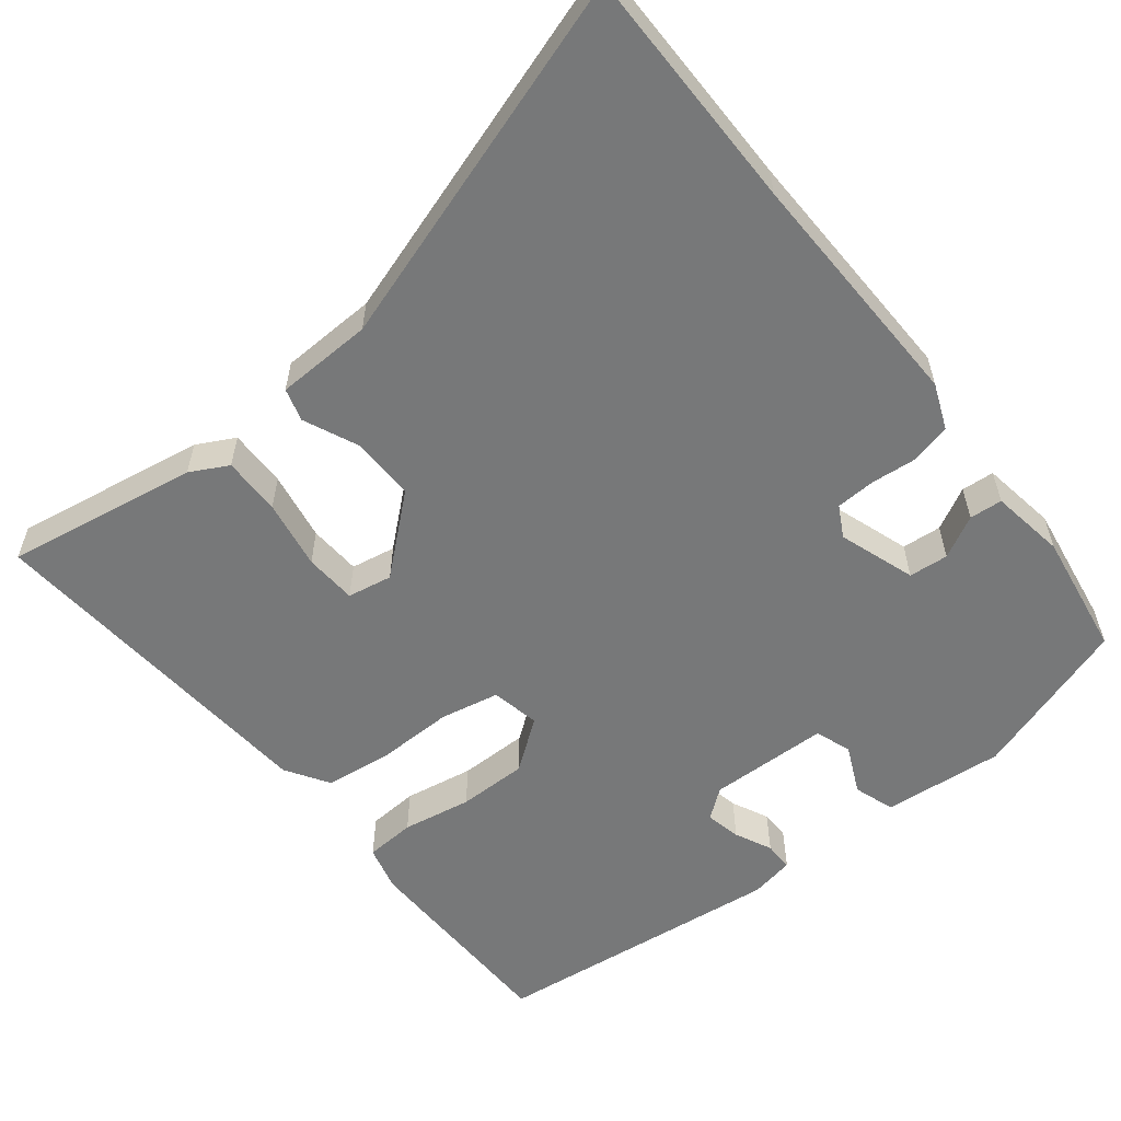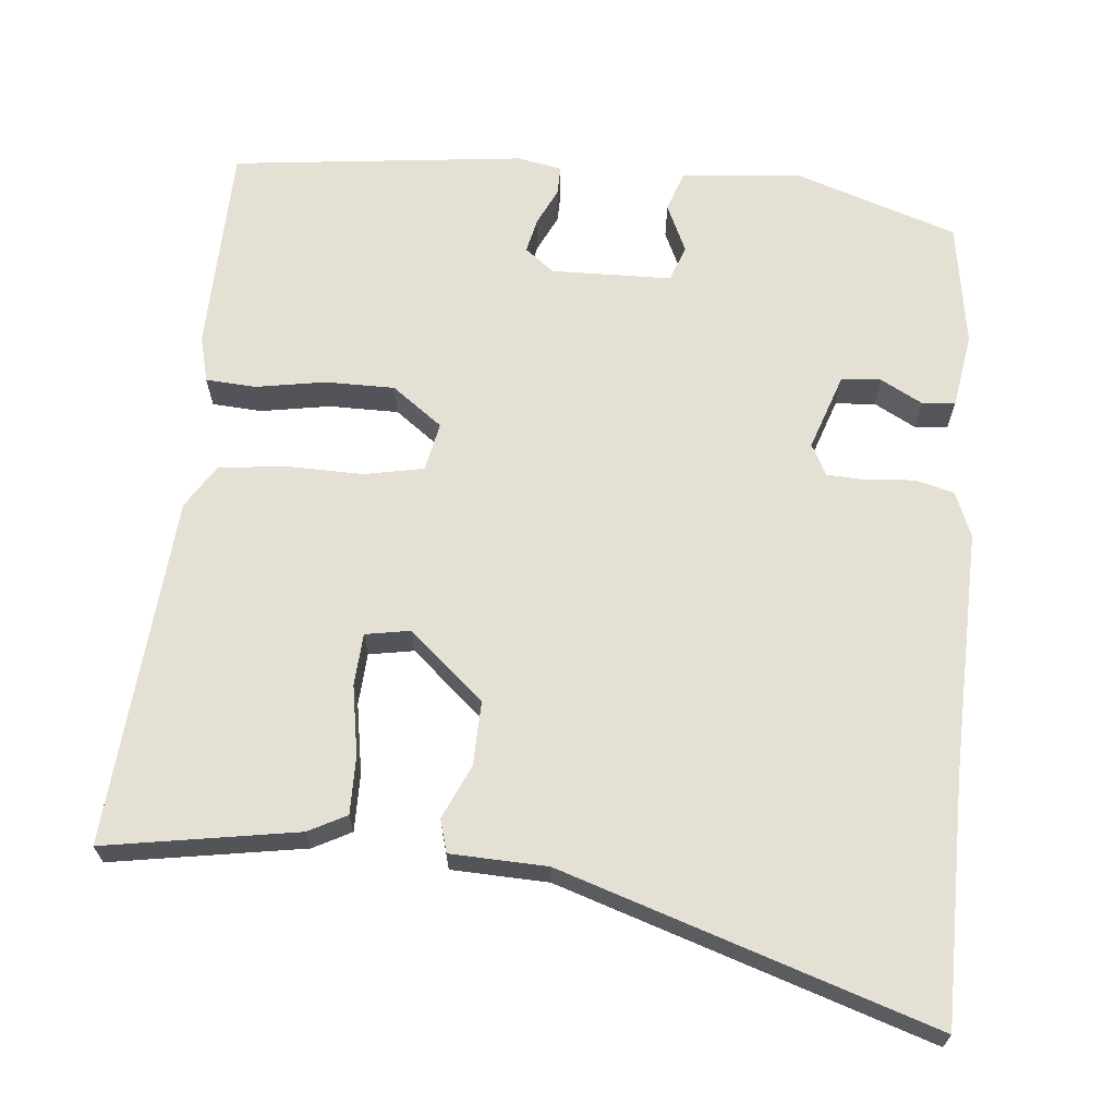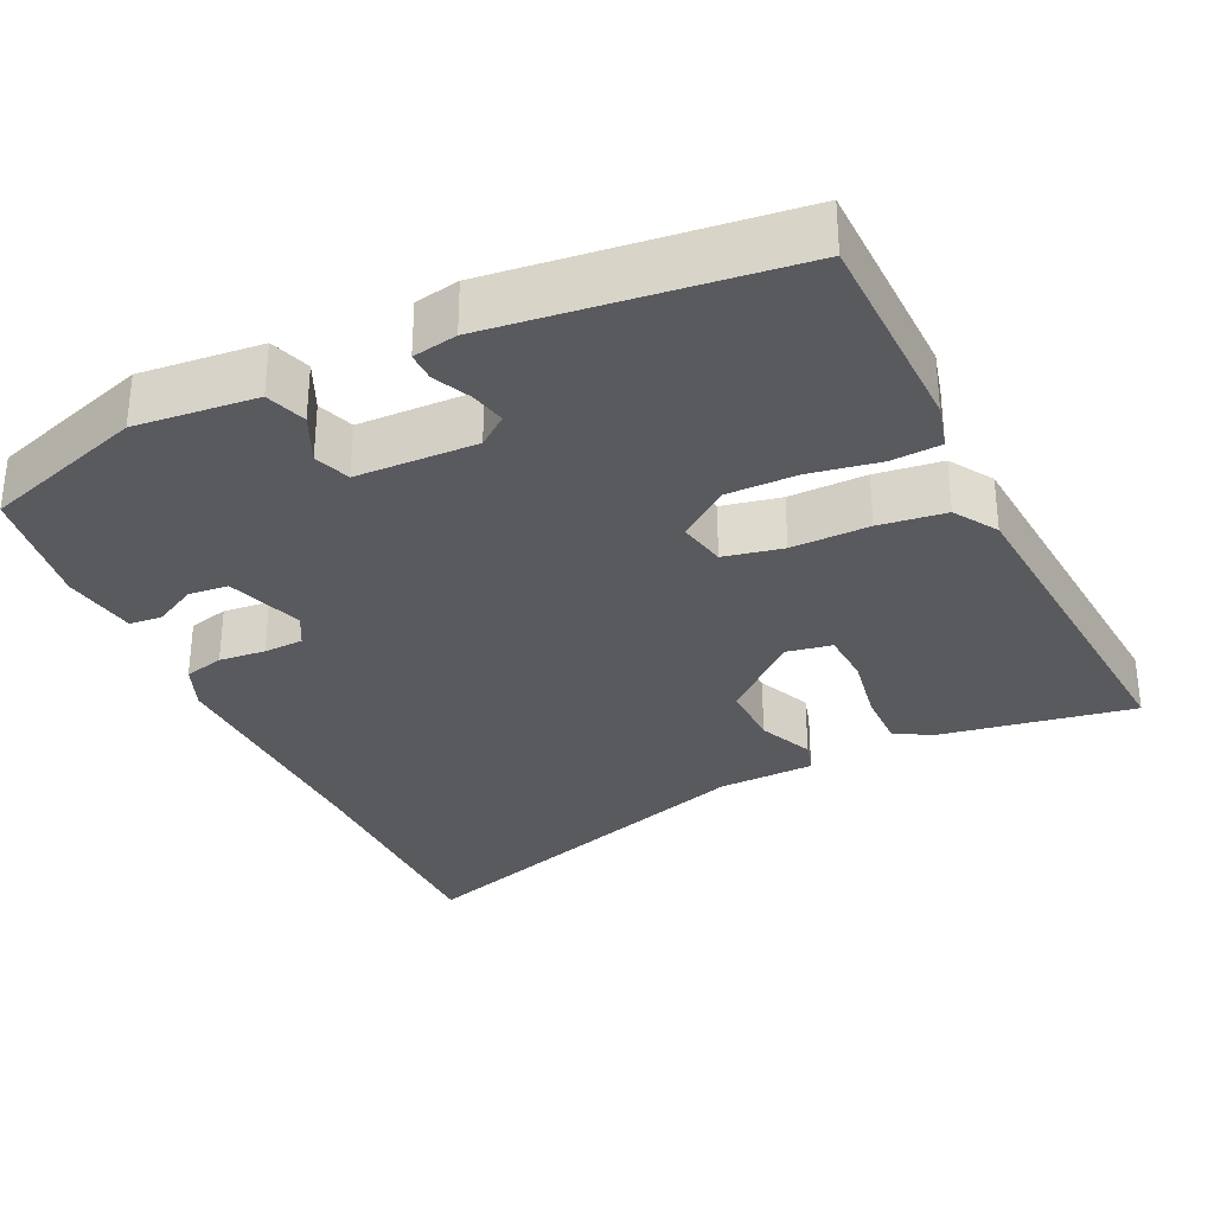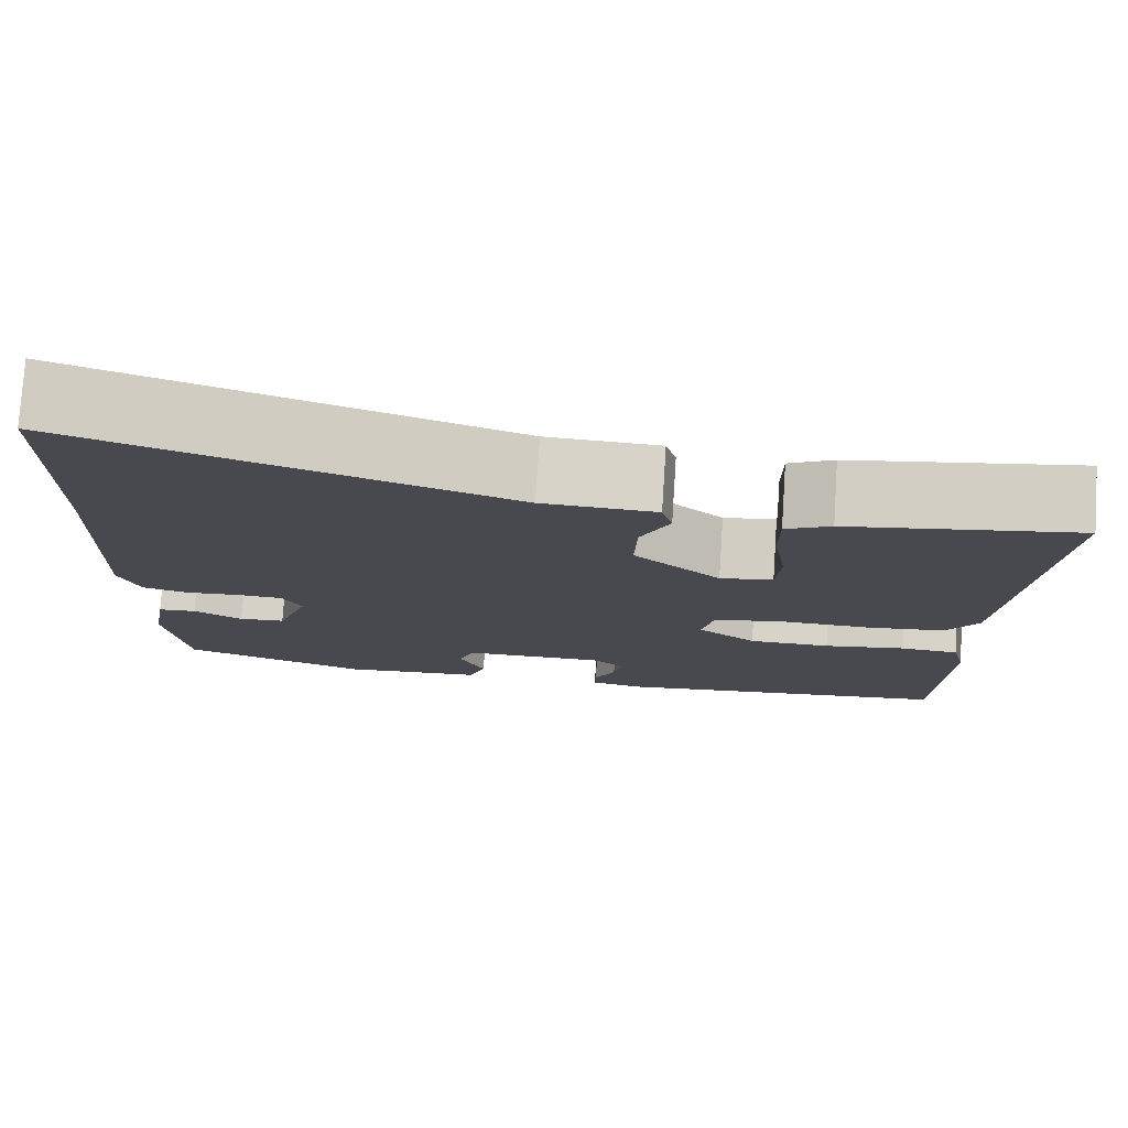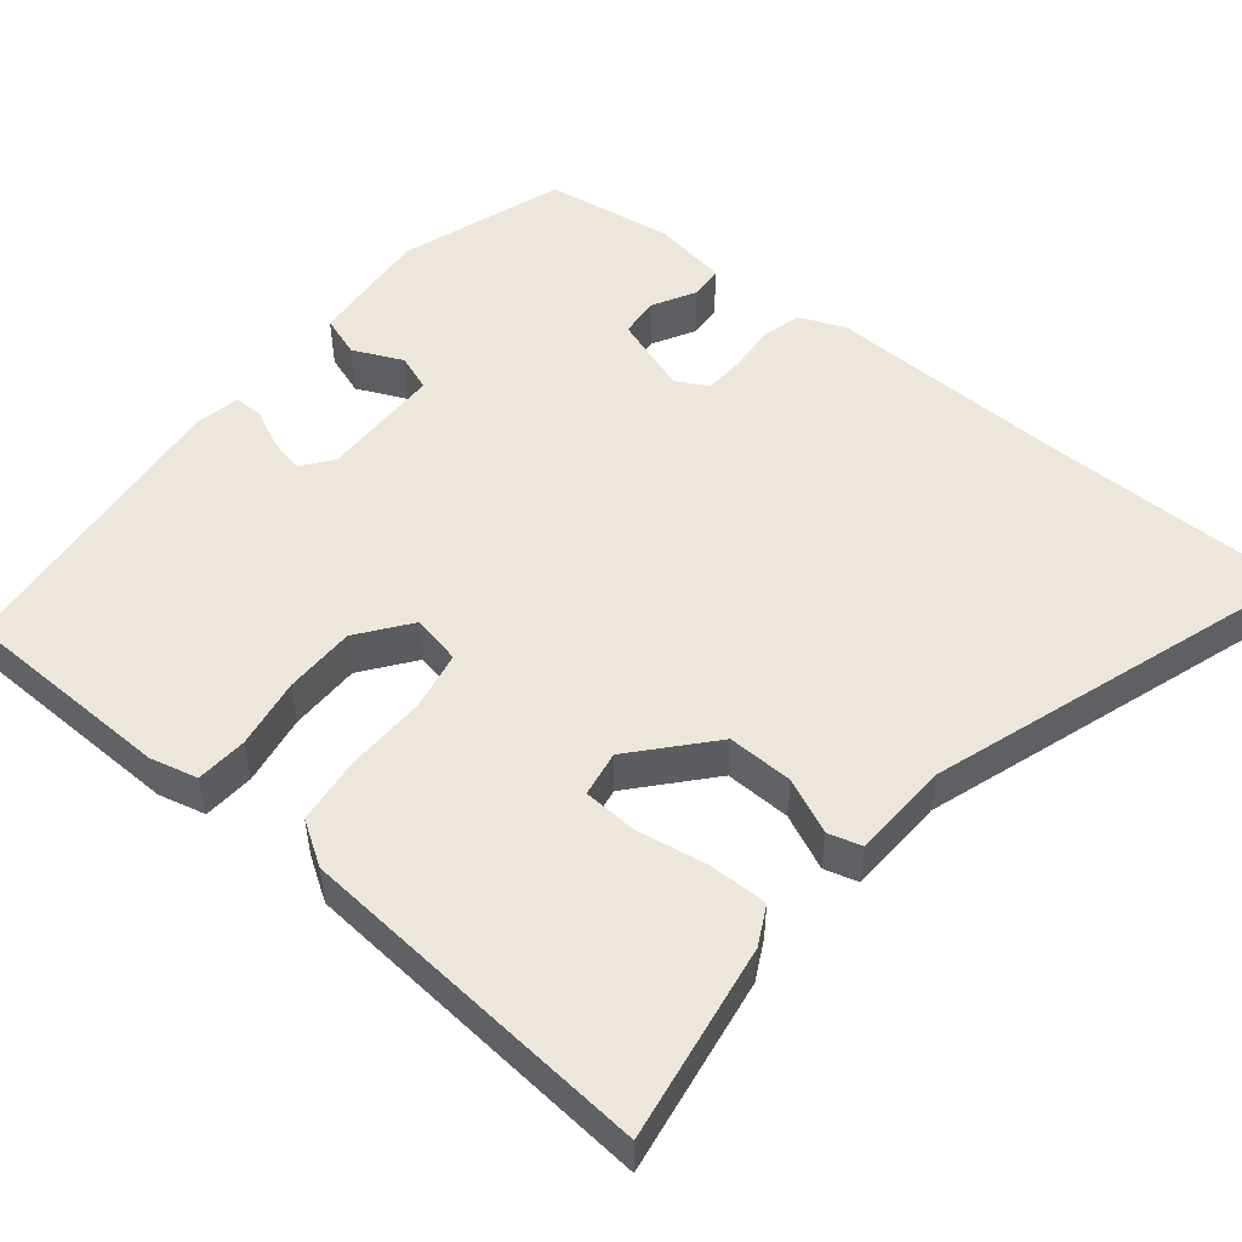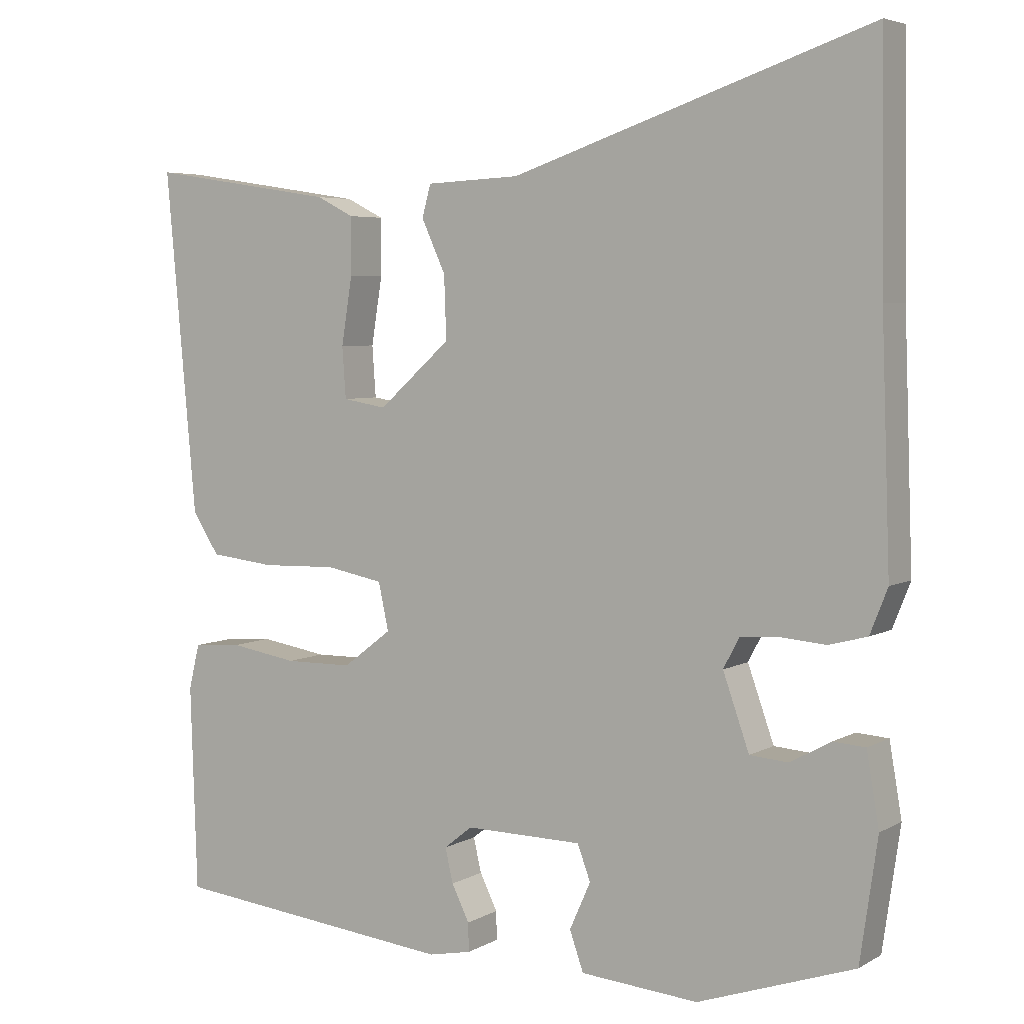
<metadata>
{"format":"obj","ext":"obj","renderer":"f3d","projection":"perspective","resolution":1024,"background":"white","views":[{"elev":-57.4,"azim":37.7,"up":"+Y"},{"elev":66.1,"azim":4.8,"up":"+Y"},{"elev":-31.5,"azim":-155.5,"up":"+Y"},{"elev":77.3,"azim":-176.3,"up":"+Z"},{"elev":50.8,"azim":-51.1,"up":"+Y"},{"elev":4.9,"azim":31.3,"up":"+Z"}]}
</metadata>
<code>
v -0.519 0.07 -0.472
v -0.528 0.07 -0.19
v -0.513 0.07 -0.128
v -0.446 0.07 -0.123
v -0.353 0.07 -0.138
v -0.26 0.07 -0.137
v -0.193 0.07 -0.086
v -0.207 0.07 -0.021
v -0.286 0.07 -0.006
v -0.39 0.07 -0.009
v -0.479 0.07 0.001
v -0.516 0.07 0.058
v -0.558 0.07 0.527
v -0.3 0.07 0.487
v -0.249 0.07 0.461
v -0.249 0.07 0.383
v -0.264 0.07 0.29
v -0.259 0.07 0.22
v -0.199 0.07 0.21
v -0.1 0.07 0.298
v -0.103 0.07 0.384
v -0.136 0.07 0.456
v -0.124 0.07 0.5
v 0.005 0.07 0.506
v 0.498 0.07 0.672
v 0.502 0.07 0.346
v 0.514 0.07 0.017
v 0.49 0.07 -0.044
v 0.437 0.07 -0.058
v 0.375 0.07 -0.053
v 0.322 0.07 -0.056
v 0.3 0.07 -0.098
v 0.336 0.07 -0.2
v 0.389 0.07 -0.204
v 0.445 0.07 -0.173
v 0.489 0.07 -0.176
v 0.506 0.07 -0.276
v 0.482 0.07 -0.443
v 0.267 0.07 -0.517
v 0.105 0.07 -0.504
v 0.086 0.07 -0.45
v 0.115 0.07 -0.385
v 0.097 0.07 -0.337
v -0.064 0.07 -0.335
v -0.103 0.07 -0.366
v -0.092 0.07 -0.413
v -0.068 0.07 -0.462
v -0.067 0.07 -0.501
v -0.126 0.07 -0.513
v -0.519 0 -0.472
v -0.528 0 -0.19
v -0.513 0 -0.128
v -0.446 0 -0.123
v -0.353 0 -0.138
v -0.26 0 -0.137
v -0.193 0 -0.086
v -0.207 0 -0.021
v -0.286 0 -0.006
v -0.39 0 -0.009
v -0.479 0 0.001
v -0.516 0 0.058
v -0.558 0 0.527
v -0.3 0 0.487
v -0.249 0 0.461
v -0.249 0 0.383
v -0.264 0 0.29
v -0.259 0 0.22
v -0.199 0 0.21
v -0.1 0 0.298
v -0.103 0 0.384
v -0.136 0 0.456
v -0.124 0 0.5
v 0.005 0 0.506
v 0.498 0 0.672
v 0.502 0 0.346
v 0.514 0 0.017
v 0.49 0 -0.044
v 0.437 0 -0.058
v 0.375 0 -0.053
v 0.322 0 -0.056
v 0.3 0 -0.098
v 0.336 0 -0.2
v 0.389 0 -0.204
v 0.445 0 -0.173
v 0.489 0 -0.176
v 0.506 0 -0.276
v 0.482 0 -0.443
v 0.267 0 -0.517
v 0.105 0 -0.504
v 0.086 0 -0.45
v 0.115 0 -0.385
v 0.097 0 -0.337
v -0.064 0 -0.335
v -0.103 0 -0.366
v -0.092 0 -0.413
v -0.068 0 -0.462
v -0.067 0 -0.501
v -0.126 0 -0.513
f 46 47 48 49
f 45 46 49 1
f 44 45 1 2
f 43 44 2 3
f 39 40 41 42
f 39 42 43
f 38 39 43
f 34 35 36 37
f 33 34 37 38
f 27 28 29 30
f 26 27 30 31
f 24 25 26 31
f 21 22 23 24
f 20 21 24 31
f 19 20 31 32
f 14 15 16 17
f 14 17 18
f 13 14 18
f 12 13 18
f 9 10 11 12
f 8 9 12 18
f 43 3 4 5
f 33 38 43 5
f 8 18 19 32
f 7 8 32 33
f 6 7 33
f 5 6 33
f 98 97 96 95
f 50 98 95 94
f 51 50 94 93
f 52 51 93 92
f 91 90 89 88
f 92 91 88
f 92 88 87
f 86 85 84 83
f 87 86 83 82
f 79 78 77 76
f 80 79 76 75
f 80 75 74 73
f 73 72 71 70
f 80 73 70 69
f 81 80 69 68
f 66 65 64 63
f 67 66 63
f 67 63 62
f 67 62 61
f 61 60 59 58
f 67 61 58 57
f 54 53 52 92
f 54 92 87 82
f 81 68 67 57
f 82 81 57 56
f 82 56 55
f 82 55 54
f 1 50 51 2
f 2 51 52 3
f 3 52 53 4
f 4 53 54 5
f 5 54 55 6
f 6 55 56 7
f 7 56 57 8
f 8 57 58 9
f 9 58 59 10
f 10 59 60 11
f 11 60 61 12
f 12 61 62 13
f 13 62 63 14
f 14 63 64 15
f 15 64 65 16
f 16 65 66 17
f 17 66 67 18
f 18 67 68 19
f 19 68 69 20
f 20 69 70 21
f 21 70 71 22
f 22 71 72 23
f 23 72 73 24
f 24 73 74 25
f 25 74 75 26
f 26 75 76 27
f 27 76 77 28
f 28 77 78 29
f 29 78 79 30
f 30 79 80 31
f 31 80 81 32
f 32 81 82 33
f 33 82 83 34
f 34 83 84 35
f 35 84 85 36
f 36 85 86 37
f 37 86 87 38
f 38 87 88 39
f 39 88 89 40
f 40 89 90 41
f 41 90 91 42
f 42 91 92 43
f 43 92 93 44
f 44 93 94 45
f 45 94 95 46
f 46 95 96 47
f 47 96 97 48
f 48 97 98 49
f 49 98 50 1

</code>
